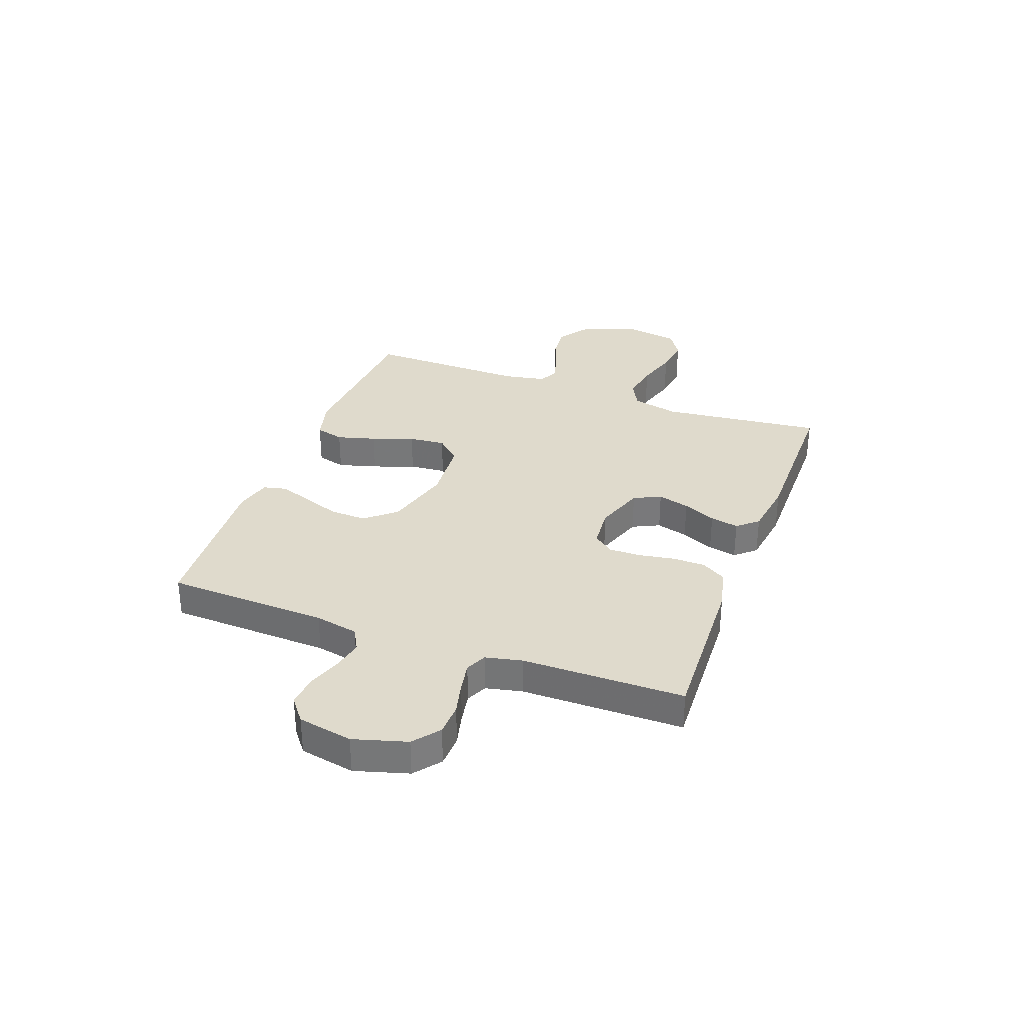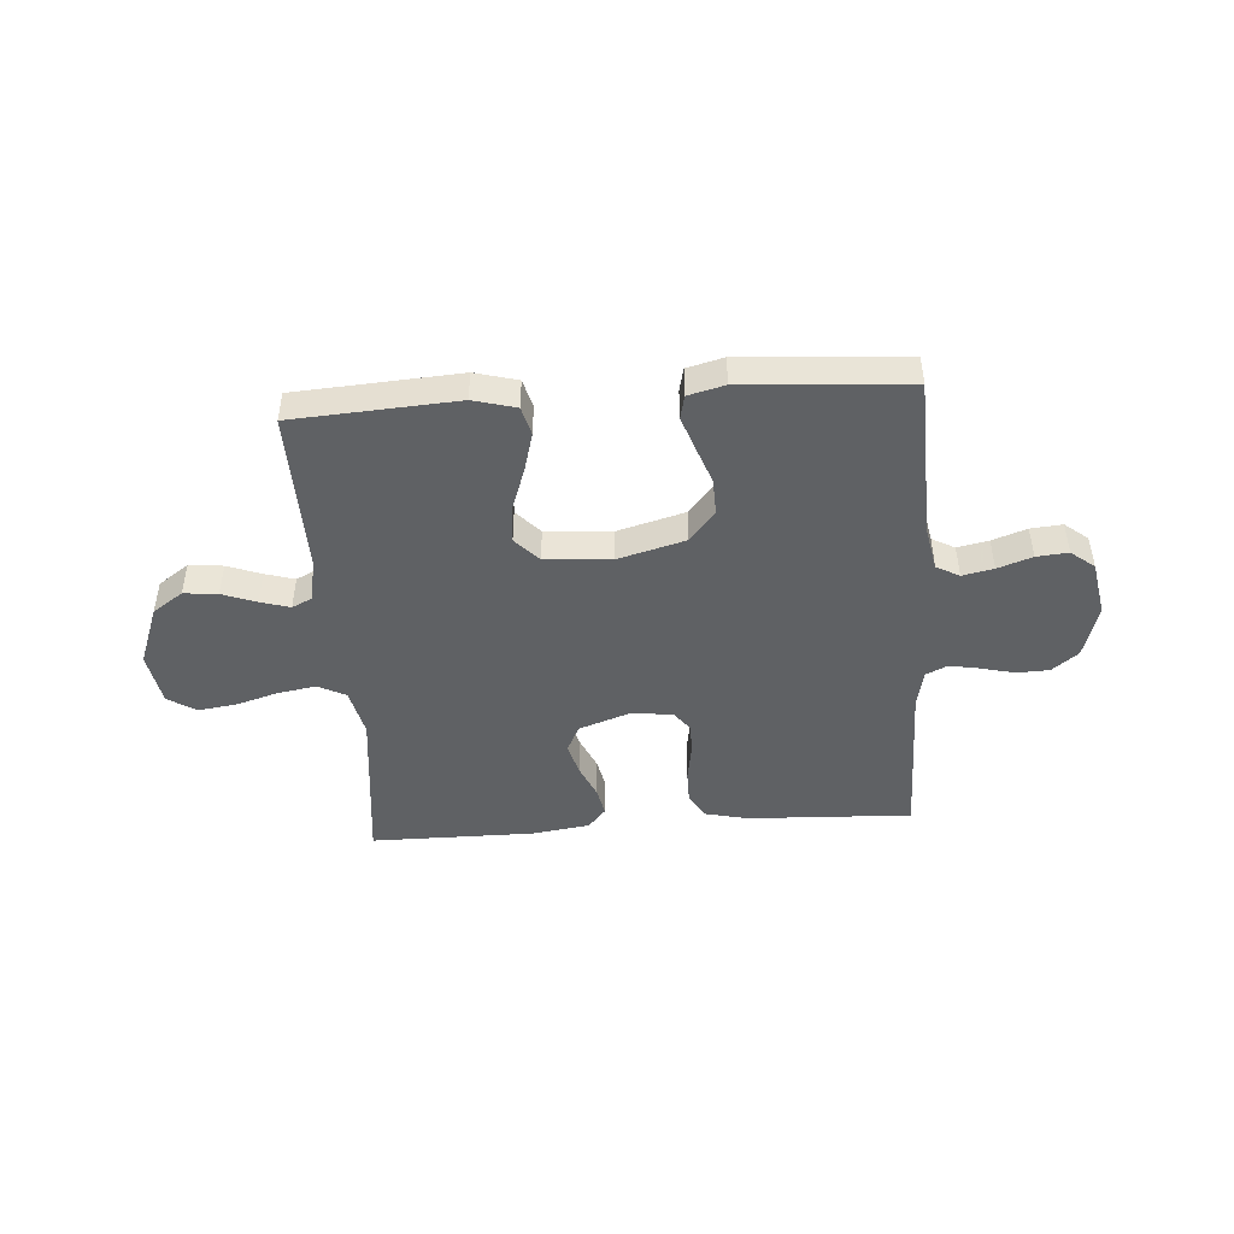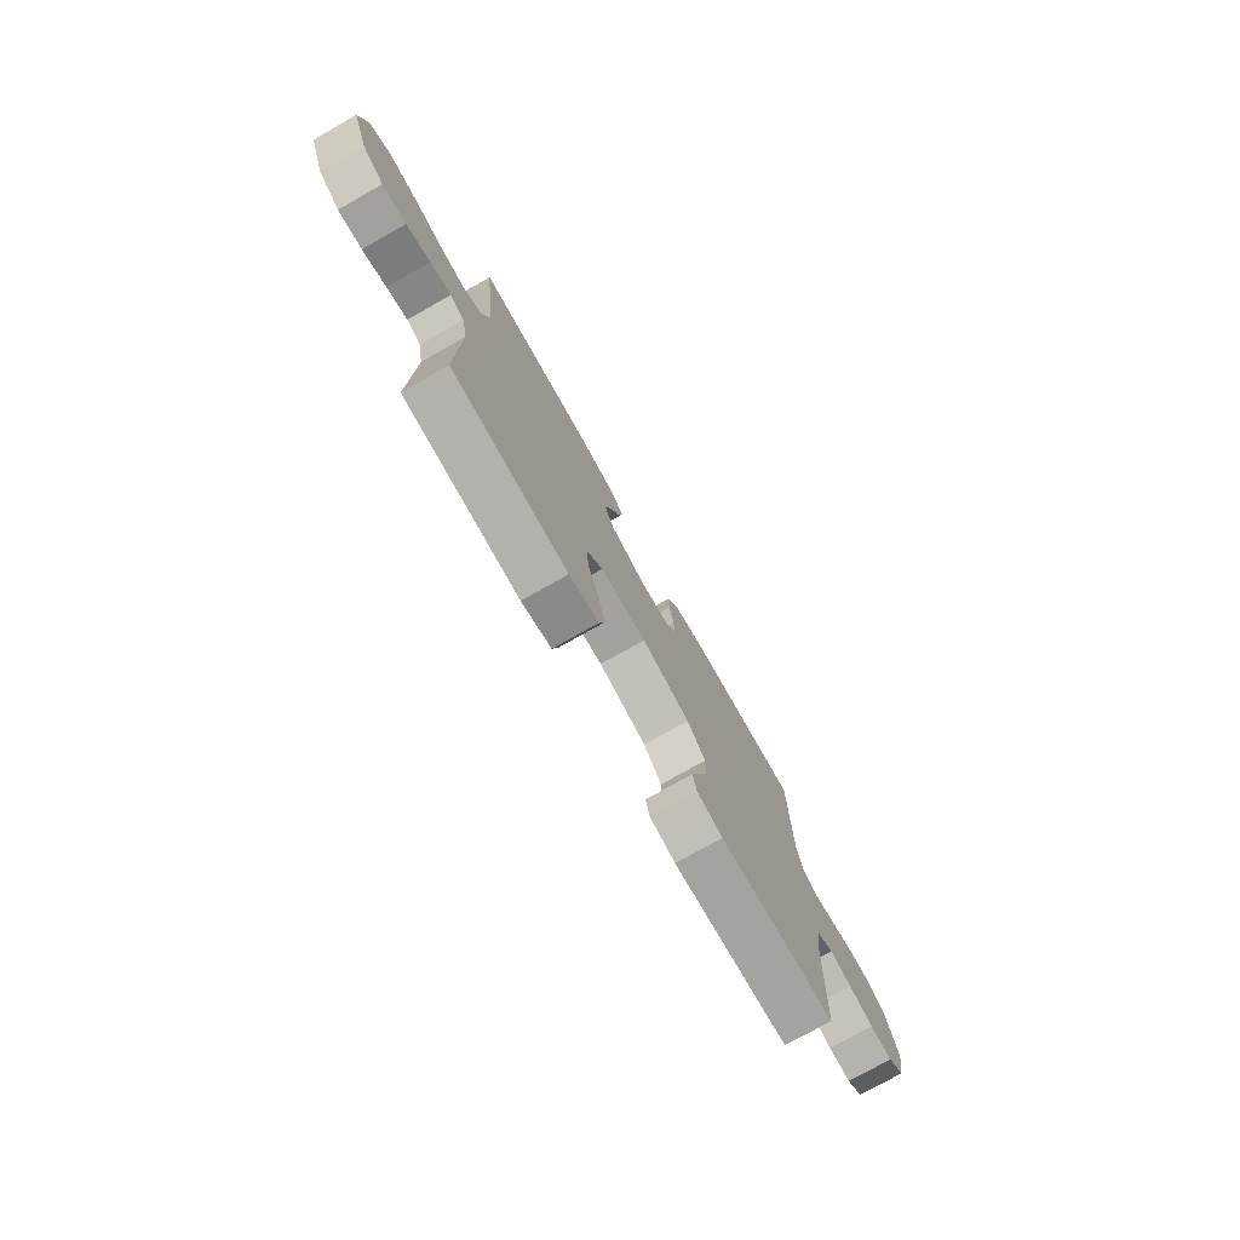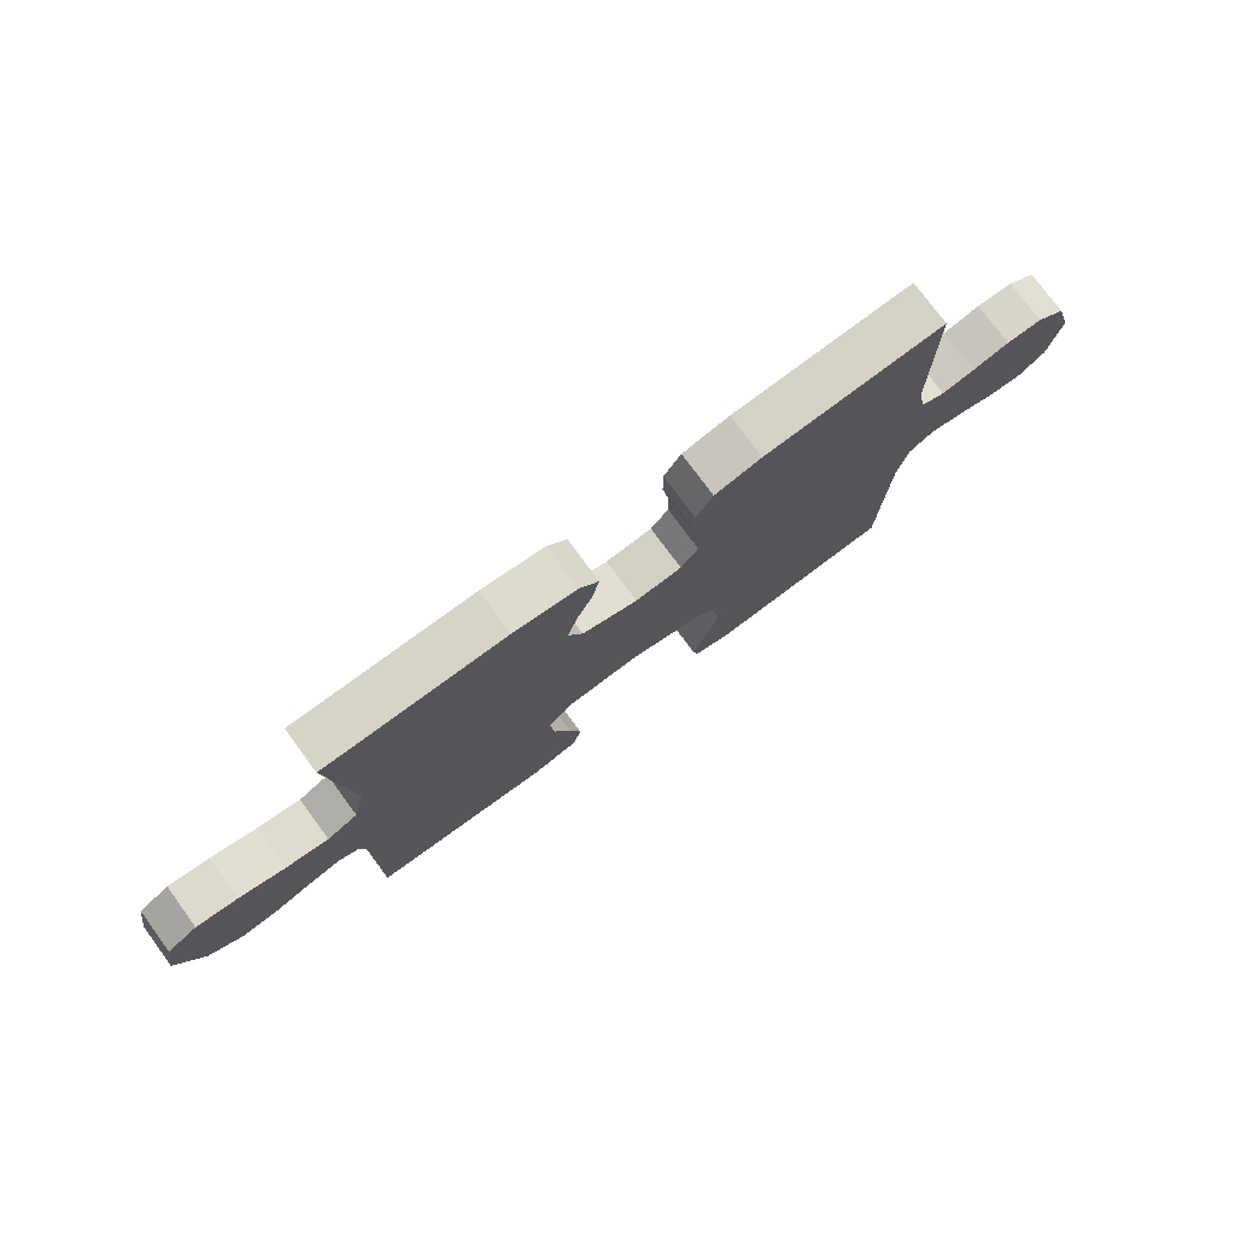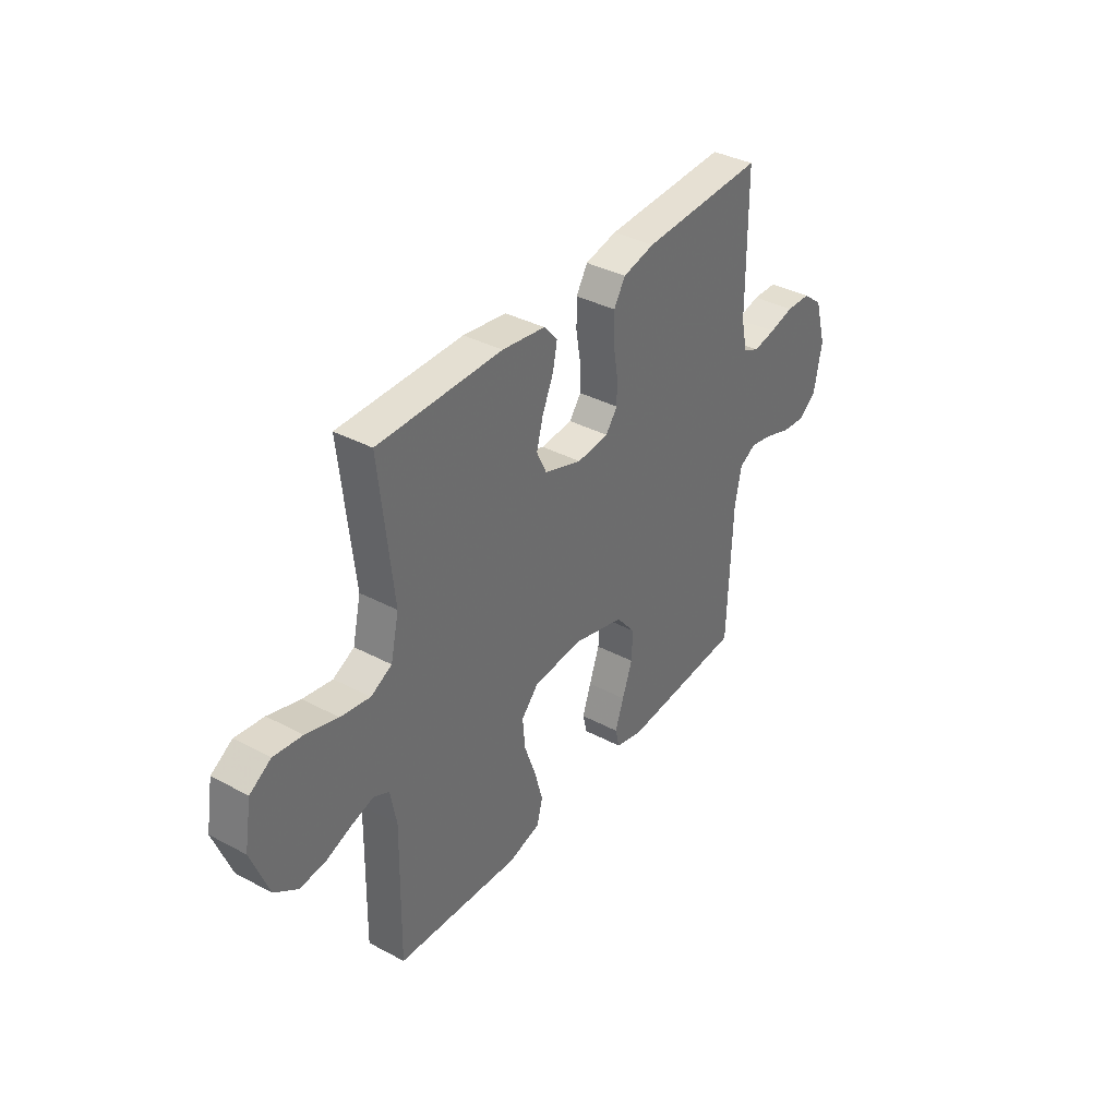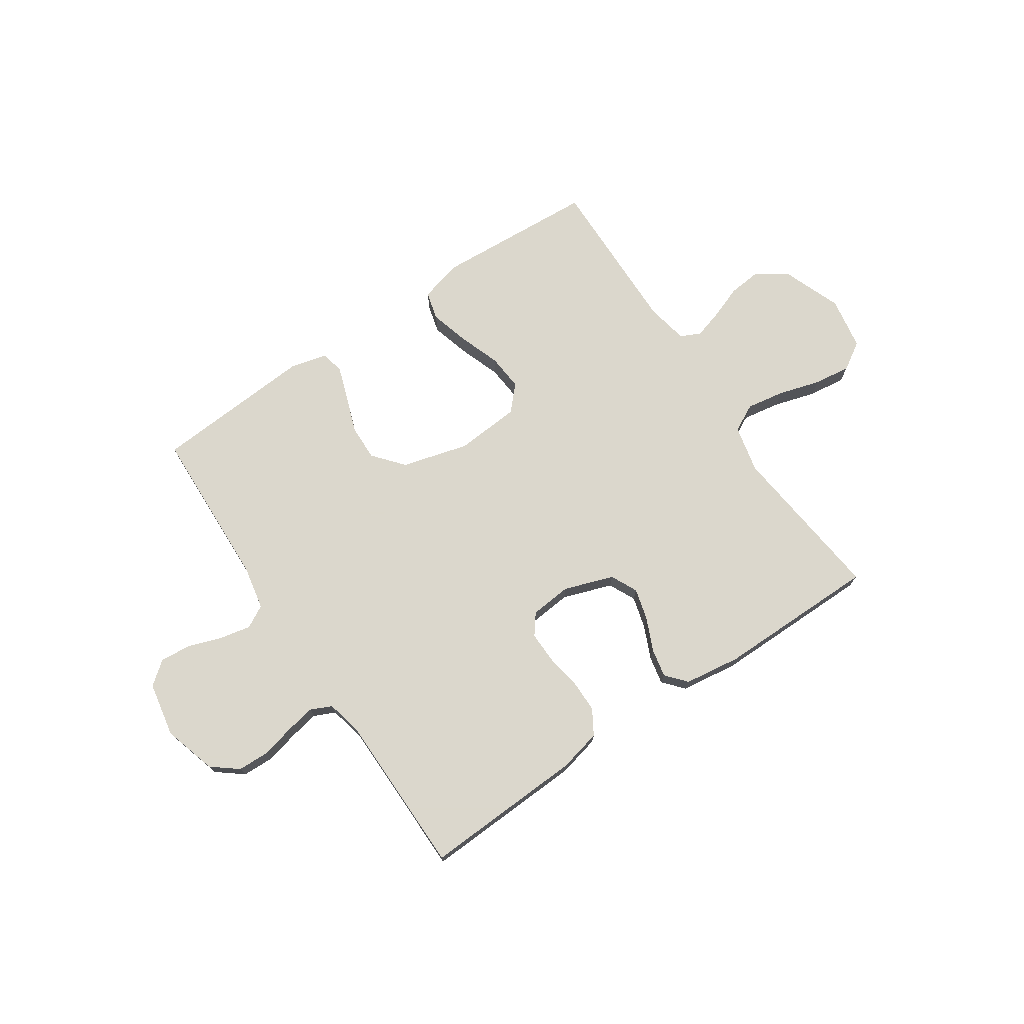
<metadata>
{"format":"obj","ext":"obj","renderer":"f3d","projection":"perspective","resolution":1024,"background":"white","views":[{"elev":32.5,"azim":-69.7,"up":"+Y"},{"elev":-46.4,"azim":-175.9,"up":"+Y"},{"elev":-76.1,"azim":119.4,"up":"+Z"},{"elev":76.6,"azim":143.6,"up":"+Z"},{"elev":37.1,"azim":124.4,"up":"+Z"},{"elev":73.4,"azim":-34.0,"up":"+Y"}]}
</metadata>
<code>
v -0.5 0.07 -0.5
v -0.511 0.07 -0.2
v -0.527 0.07 -0.119
v -0.569 0.07 -0.096
v -0.626 0.07 -0.108
v -0.689 0.07 -0.13
v -0.747 0.07 -0.135
v -0.79 0.07 -0.101
v -0.809 0.07 0
v -0.78 0.07 0.099
v -0.732 0.07 0.137
v -0.672 0.07 0.139
v -0.611 0.07 0.124
v -0.556 0.07 0.114
v -0.517 0.07 0.132
v -0.502 0.07 0.2
v -0.5 0.07 0.5
v -0.2 0.07 0.487
v -0.122 0.07 0.469
v -0.094 0.07 0.423
v -0.094 0.07 0.362
v -0.105 0.07 0.296
v -0.106 0.07 0.238
v -0.077 0.07 0.2
v 0 0.07 0.193
v 0.092 0.07 0.225
v 0.116 0.07 0.275
v 0.1 0.07 0.334
v 0.073 0.07 0.395
v 0.062 0.07 0.448
v 0.095 0.07 0.486
v 0.2 0.07 0.501
v 0.5 0.07 0.5
v 0.467 0.07 0.2
v 0.487 0.07 0.112
v 0.538 0.07 0.086
v 0.609 0.07 0.098
v 0.686 0.07 0.121
v 0.755 0.07 0.13
v 0.806 0.07 0.098
v 0.823 0.07 0
v 0.781 0.07 -0.11
v 0.725 0.07 -0.149
v 0.663 0.07 -0.143
v 0.601 0.07 -0.12
v 0.547 0.07 -0.104
v 0.51 0.07 -0.122
v 0.495 0.07 -0.2
v 0.5 0.07 -0.5
v 0.2 0.07 -0.519
v 0.122 0.07 -0.498
v 0.108 0.07 -0.445
v 0.128 0.07 -0.373
v 0.156 0.07 -0.295
v 0.162 0.07 -0.227
v 0.12 0.07 -0.182
v 0 0.07 -0.173
v -0.124 0.07 -0.207
v -0.171 0.07 -0.263
v -0.169 0.07 -0.33
v -0.144 0.07 -0.399
v -0.123 0.07 -0.46
v -0.133 0.07 -0.503
v -0.2 0.07 -0.52
v -0.5 0 -0.5
v -0.511 0 -0.2
v -0.527 0 -0.119
v -0.569 0 -0.096
v -0.626 0 -0.108
v -0.689 0 -0.13
v -0.747 0 -0.135
v -0.79 0 -0.101
v -0.809 0 0
v -0.78 0 0.099
v -0.732 0 0.137
v -0.672 0 0.139
v -0.611 0 0.124
v -0.556 0 0.114
v -0.517 0 0.132
v -0.502 0 0.2
v -0.5 0 0.5
v -0.2 0 0.487
v -0.122 0 0.469
v -0.094 0 0.423
v -0.094 0 0.362
v -0.105 0 0.296
v -0.106 0 0.238
v -0.077 0 0.2
v 0 0 0.193
v 0.092 0 0.225
v 0.116 0 0.275
v 0.1 0 0.334
v 0.073 0 0.395
v 0.062 0 0.448
v 0.095 0 0.486
v 0.2 0 0.501
v 0.5 0 0.5
v 0.467 0 0.2
v 0.487 0 0.112
v 0.538 0 0.086
v 0.609 0 0.098
v 0.686 0 0.121
v 0.755 0 0.13
v 0.806 0 0.098
v 0.823 0 0
v 0.781 0 -0.11
v 0.725 0 -0.149
v 0.663 0 -0.143
v 0.601 0 -0.12
v 0.547 0 -0.104
v 0.51 0 -0.122
v 0.495 0 -0.2
v 0.5 0 -0.5
v 0.2 0 -0.519
v 0.122 0 -0.498
v 0.108 0 -0.445
v 0.128 0 -0.373
v 0.156 0 -0.295
v 0.162 0 -0.227
v 0.12 0 -0.182
v 0 0 -0.173
v -0.124 0 -0.207
v -0.171 0 -0.263
v -0.169 0 -0.33
v -0.144 0 -0.399
v -0.123 0 -0.46
v -0.133 0 -0.503
v -0.2 0 -0.52
f 64 1 2
f 63 64 2
f 62 63 2
f 61 62 2
f 60 61 2
f 59 60 2 3
f 58 59 3 4
f 57 58 4
f 56 57 4
f 52 53 54
f 51 52 54
f 50 51 54
f 49 50 54
f 48 49 54
f 47 48 54 55
f 46 47 55 56
f 43 44 45
f 42 43 45
f 41 42 45
f 40 41 45
f 39 40 45
f 38 39 45
f 37 38 45
f 36 37 45 46
f 46 56 4
f 36 46 4
f 35 36 4
f 32 33 34
f 31 32 34
f 30 31 34
f 29 30 34
f 28 29 34
f 27 28 34 35
f 20 21 22
f 19 20 22
f 18 19 22
f 17 18 22
f 16 17 22
f 15 16 22 23
f 14 15 23 24
f 11 12 13
f 10 11 13
f 9 10 13
f 8 9 13
f 7 8 13
f 6 7 13
f 5 6 13
f 4 5 13 14
f 14 24 25
f 4 14 25
f 35 4 25
f 35 25 26
f 26 27 35
f 66 65 128
f 66 128 127
f 66 127 126
f 66 126 125
f 66 125 124
f 67 66 124 123
f 68 67 123 122
f 68 122 121
f 68 121 120
f 118 117 116
f 118 116 115
f 118 115 114
f 118 114 113
f 118 113 112
f 119 118 112 111
f 120 119 111 110
f 109 108 107
f 109 107 106
f 109 106 105
f 109 105 104
f 109 104 103
f 109 103 102
f 109 102 101
f 110 109 101 100
f 68 120 110
f 68 110 100
f 68 100 99
f 98 97 96
f 98 96 95
f 98 95 94
f 98 94 93
f 98 93 92
f 99 98 92 91
f 86 85 84
f 86 84 83
f 86 83 82
f 86 82 81
f 86 81 80
f 87 86 80 79
f 88 87 79 78
f 77 76 75
f 77 75 74
f 77 74 73
f 77 73 72
f 77 72 71
f 77 71 70
f 77 70 69
f 78 77 69 68
f 89 88 78
f 89 78 68
f 89 68 99
f 90 89 99
f 99 91 90
f 1 65 66 2
f 2 66 67 3
f 3 67 68 4
f 4 68 69 5
f 5 69 70 6
f 6 70 71 7
f 7 71 72 8
f 8 72 73 9
f 9 73 74 10
f 10 74 75 11
f 11 75 76 12
f 12 76 77 13
f 13 77 78 14
f 14 78 79 15
f 15 79 80 16
f 16 80 81 17
f 17 81 82 18
f 18 82 83 19
f 19 83 84 20
f 20 84 85 21
f 21 85 86 22
f 22 86 87 23
f 23 87 88 24
f 24 88 89 25
f 25 89 90 26
f 26 90 91 27
f 27 91 92 28
f 28 92 93 29
f 29 93 94 30
f 30 94 95 31
f 31 95 96 32
f 32 96 97 33
f 33 97 98 34
f 34 98 99 35
f 35 99 100 36
f 36 100 101 37
f 37 101 102 38
f 38 102 103 39
f 39 103 104 40
f 40 104 105 41
f 41 105 106 42
f 42 106 107 43
f 43 107 108 44
f 44 108 109 45
f 45 109 110 46
f 46 110 111 47
f 47 111 112 48
f 48 112 113 49
f 49 113 114 50
f 50 114 115 51
f 51 115 116 52
f 52 116 117 53
f 53 117 118 54
f 54 118 119 55
f 55 119 120 56
f 56 120 121 57
f 57 121 122 58
f 58 122 123 59
f 59 123 124 60
f 60 124 125 61
f 61 125 126 62
f 62 126 127 63
f 63 127 128 64
f 64 128 65 1

</code>
